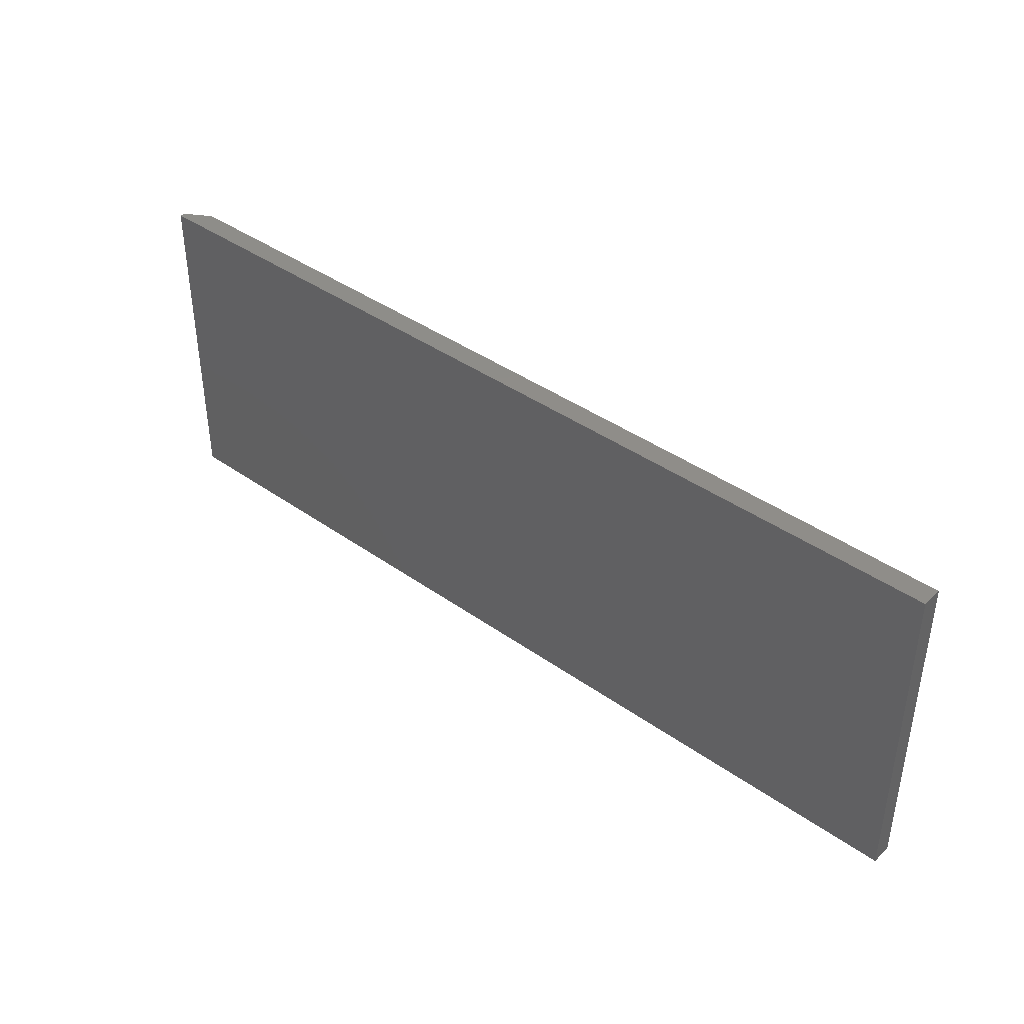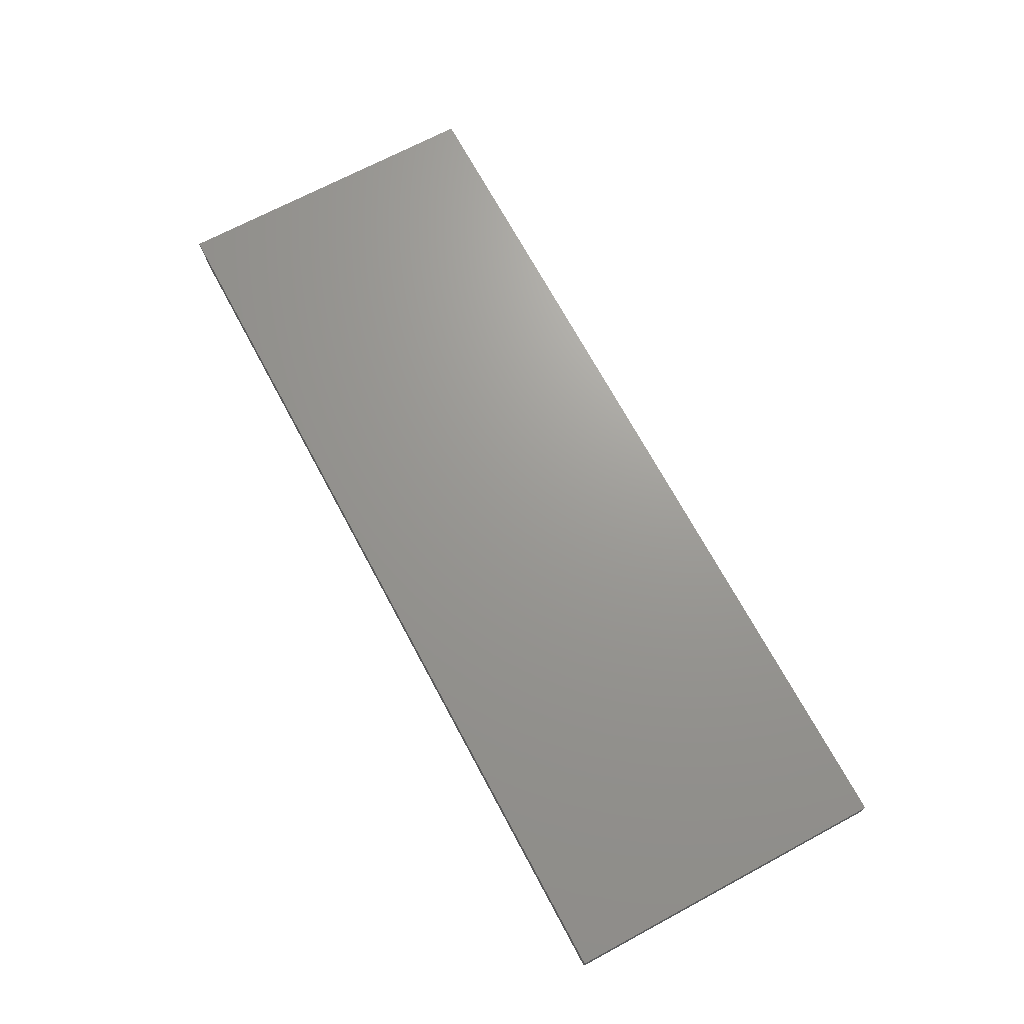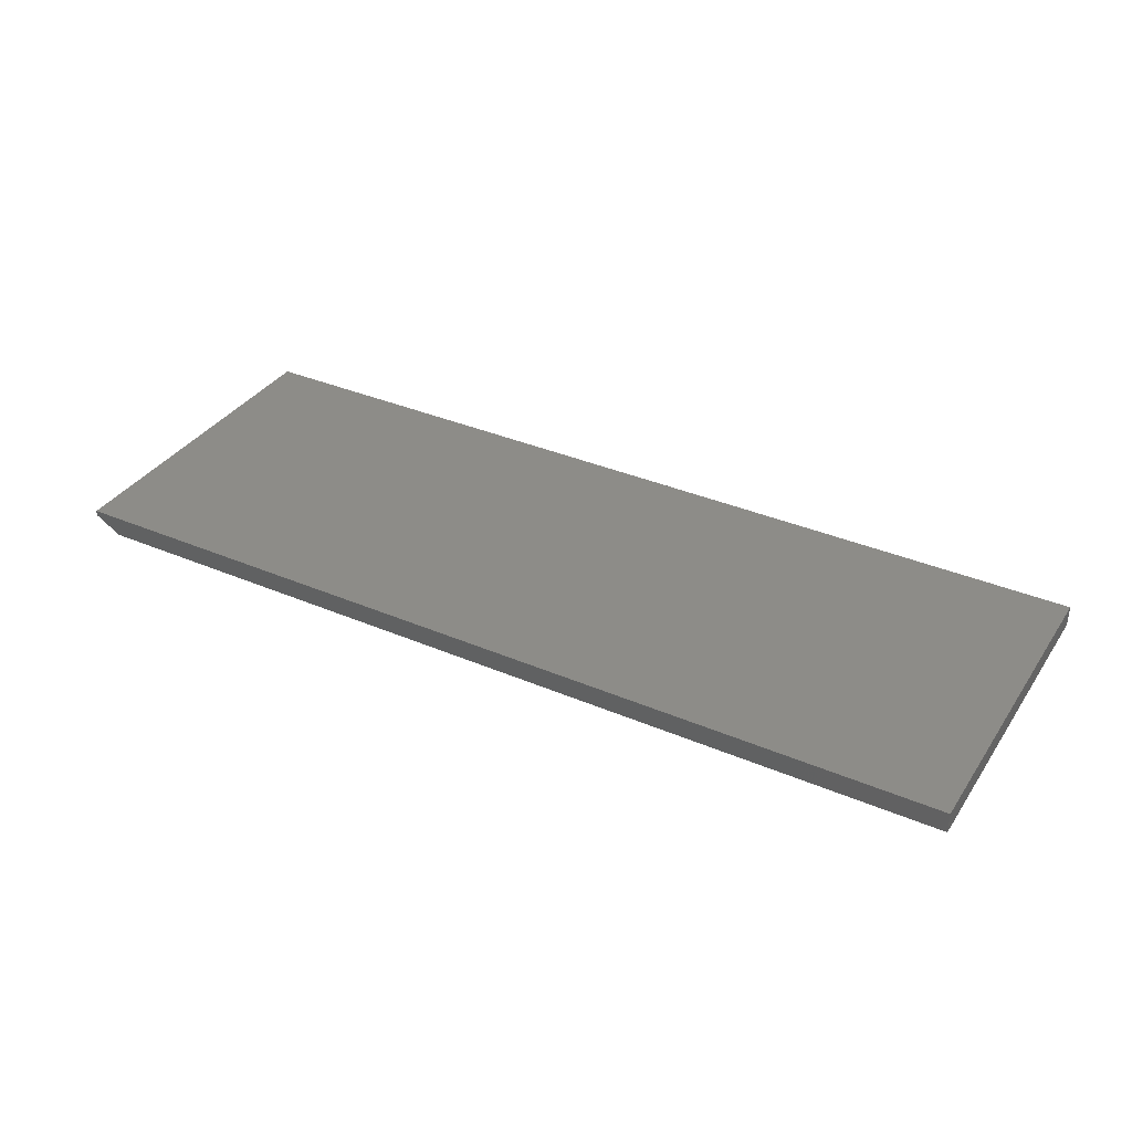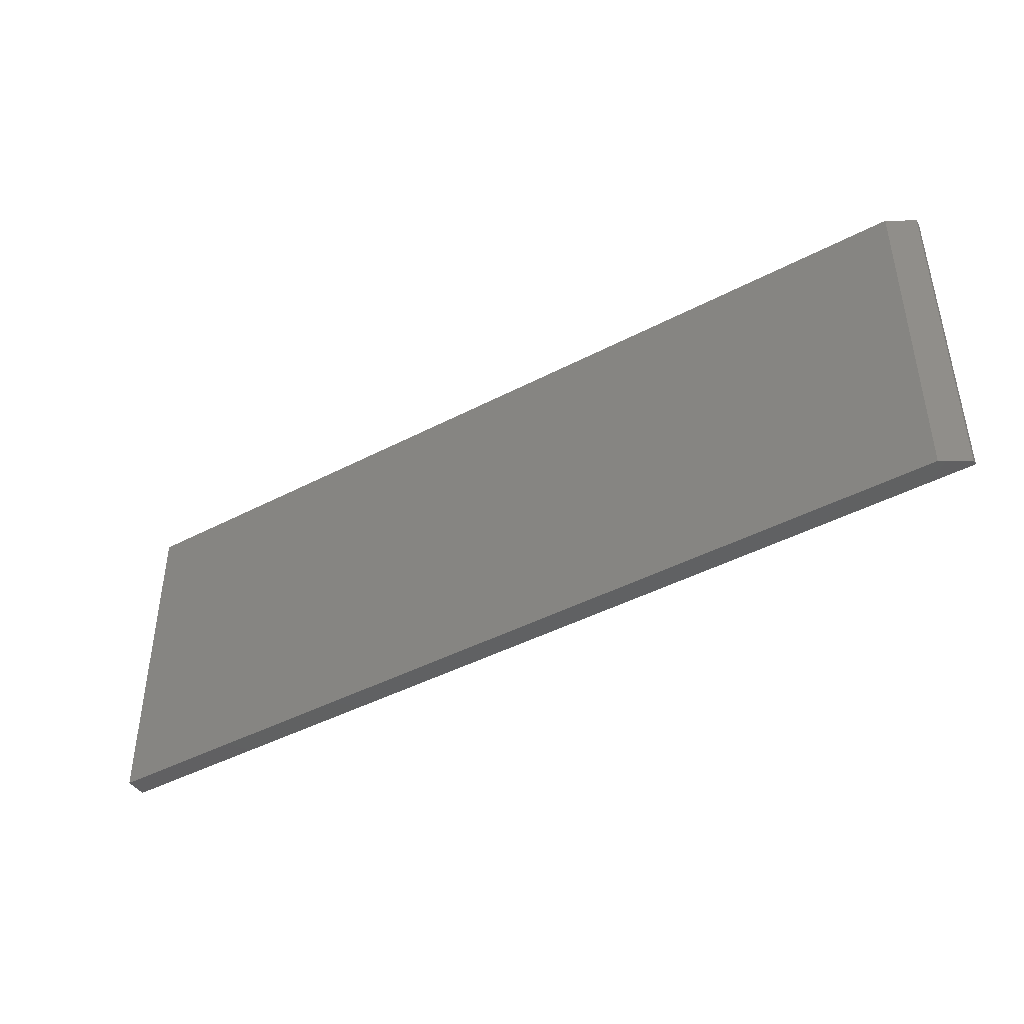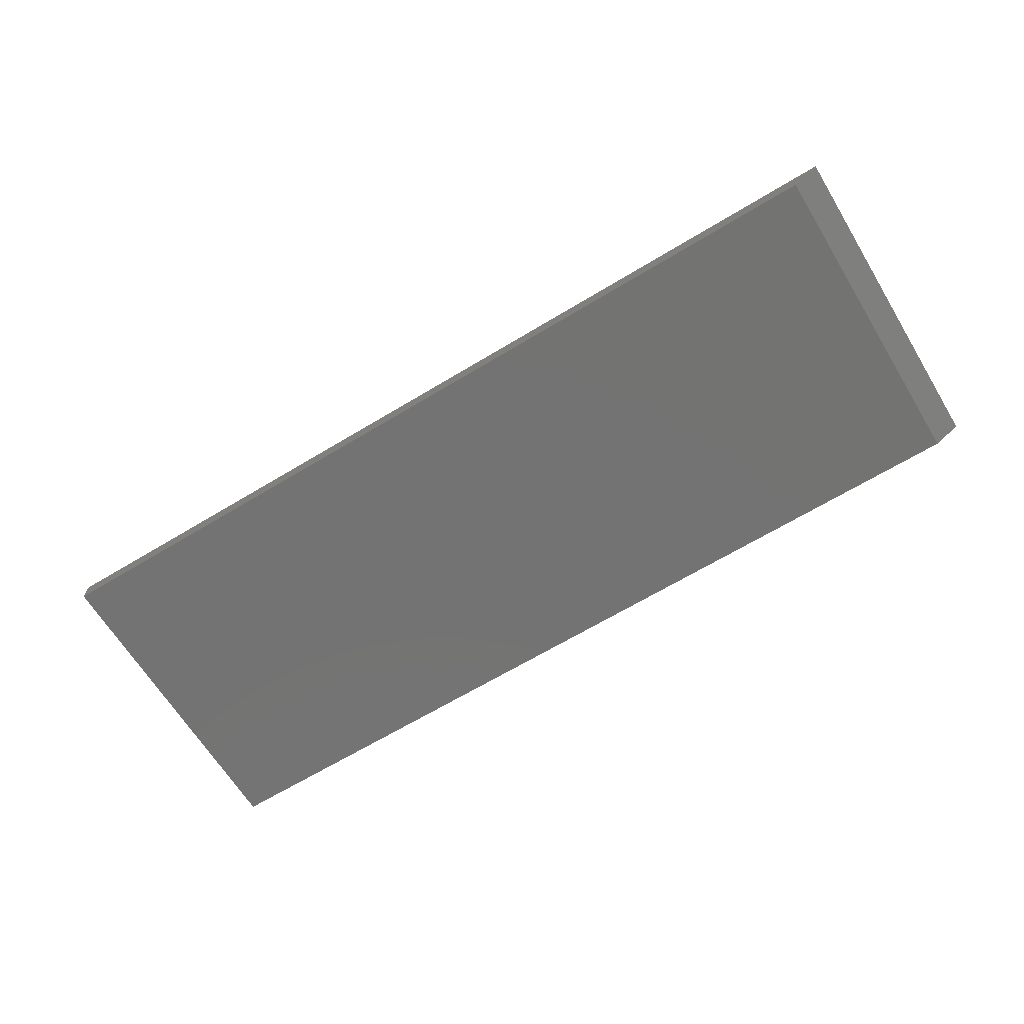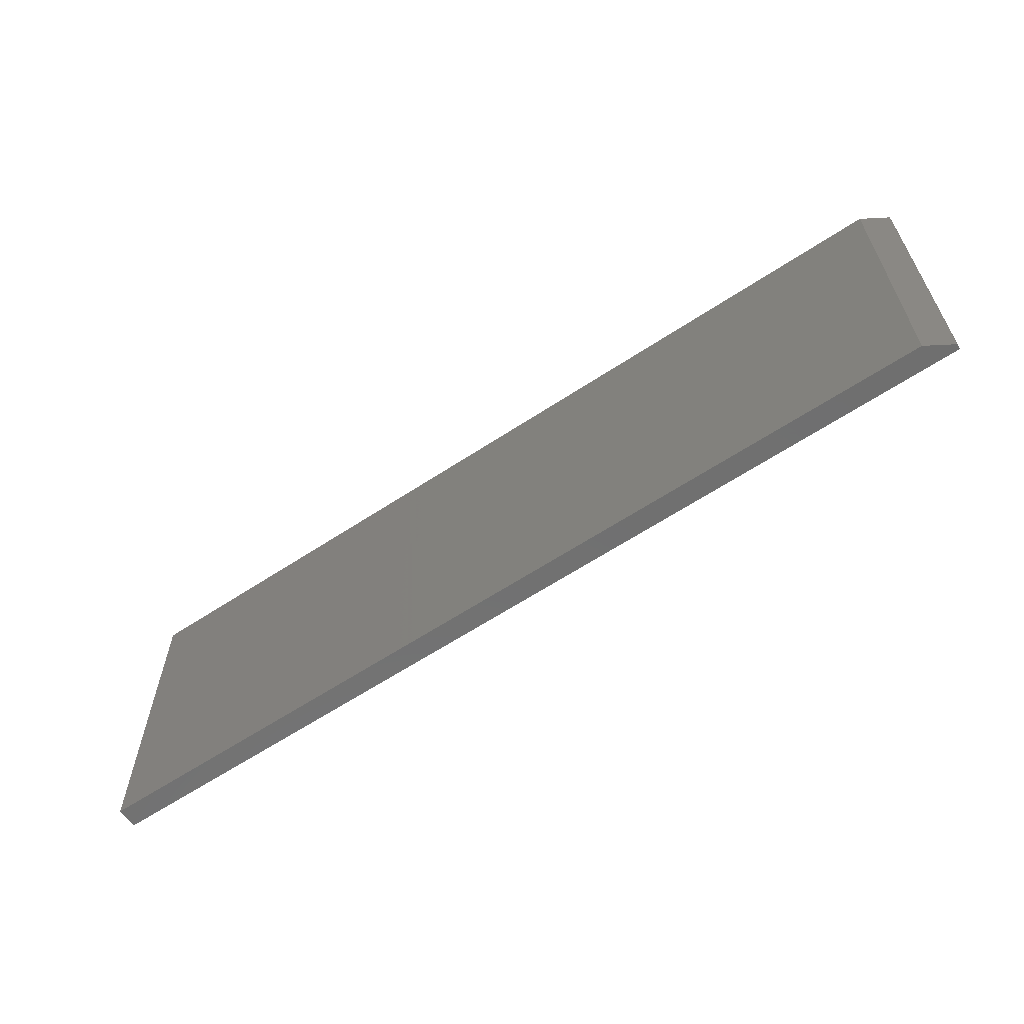
<metadata>
{"format":"stl","ext":"stl","renderer":"f3d","projection":"perspective","resolution":1024,"background":"white","views":[{"elev":40.4,"azim":-138.9,"up":"+Z"},{"elev":69.6,"azim":-118.2,"up":"+Y"},{"elev":35.6,"azim":-150.6,"up":"+Y"},{"elev":-43.3,"azim":31.9,"up":"+Z"},{"elev":-65.2,"azim":31.4,"up":"+Y"},{"elev":-61.9,"azim":33.9,"up":"+Z"}]}
</metadata>
<code>
# stl→obj: 10 verts, 16 faces
v -0.6406 -0.03125 -0.25
v 0.6953 -0.03125 -0.25
v -0.6406 -0.03125 0.2421
v 0.6953 -0.03125 0.2421
v -0.6406 2.732e-17 0.2421
v 0.7344 1.8e-16 0.2421
v 0.7344 -0.007812 0.2421
v 0.7344 -0.007812 -0.25
v 0.7344 1.527e-16 -0.25
v -0.6406 0 -0.25
f 1 2 3
f 3 2 4
f 5 3 6
f 6 3 4
f 6 4 7
f 8 9 7
f 7 9 6
f 1 10 2
f 2 10 9
f 2 9 8
f 4 2 7
f 7 2 8
f 10 5 9
f 9 5 6
f 3 5 1
f 1 5 10

</code>
